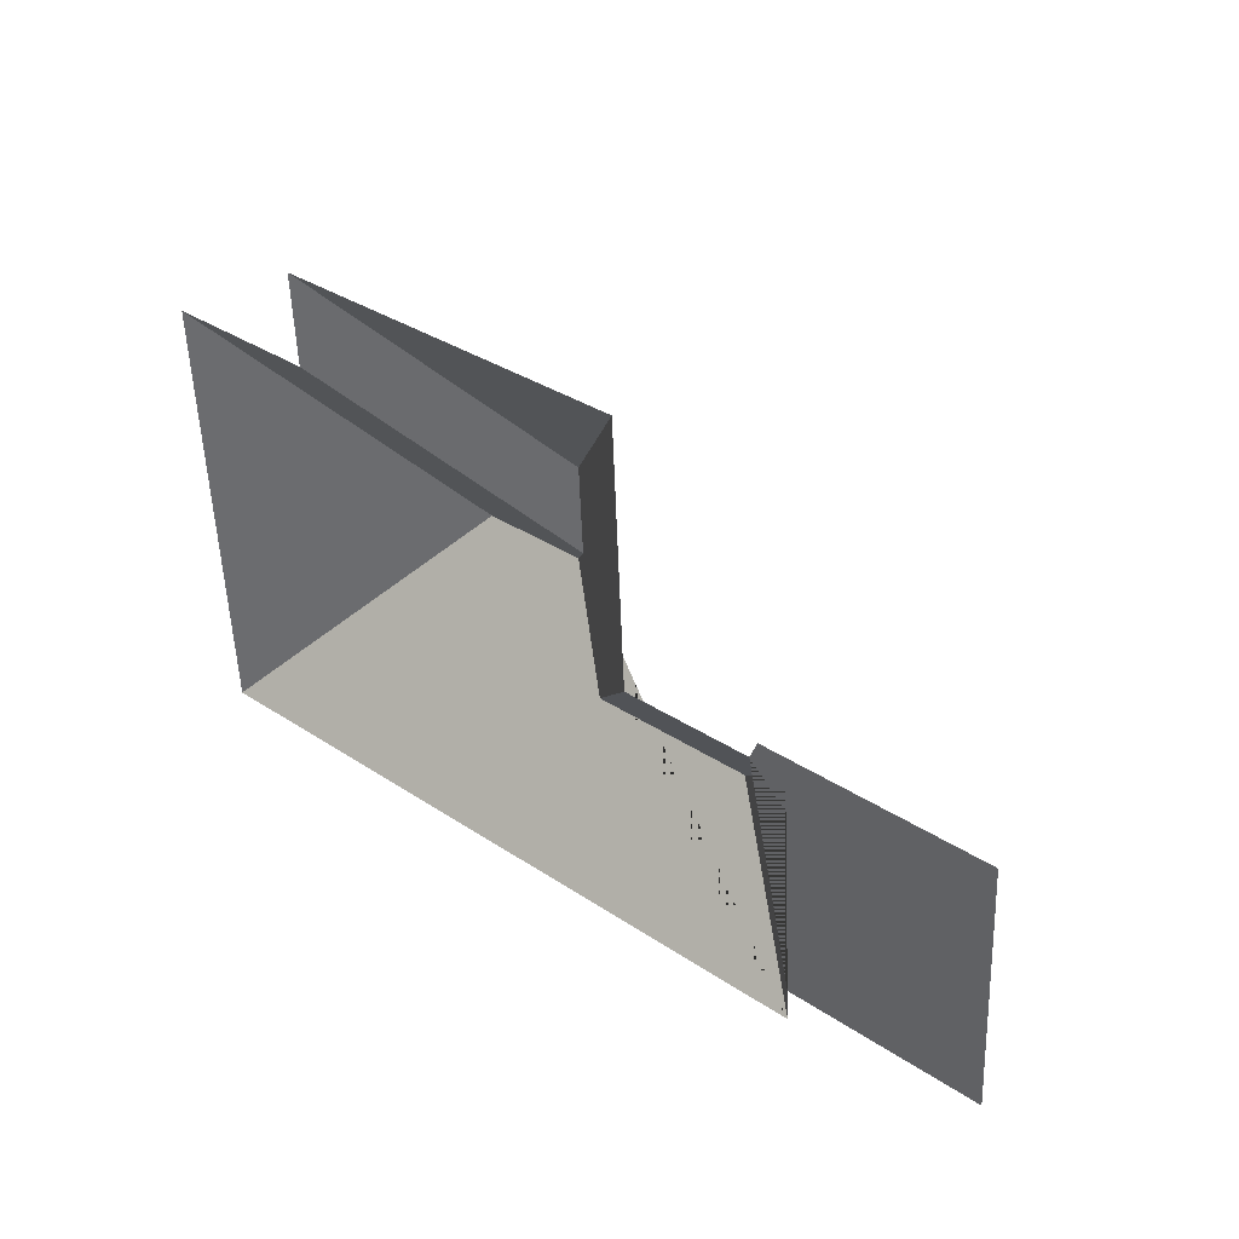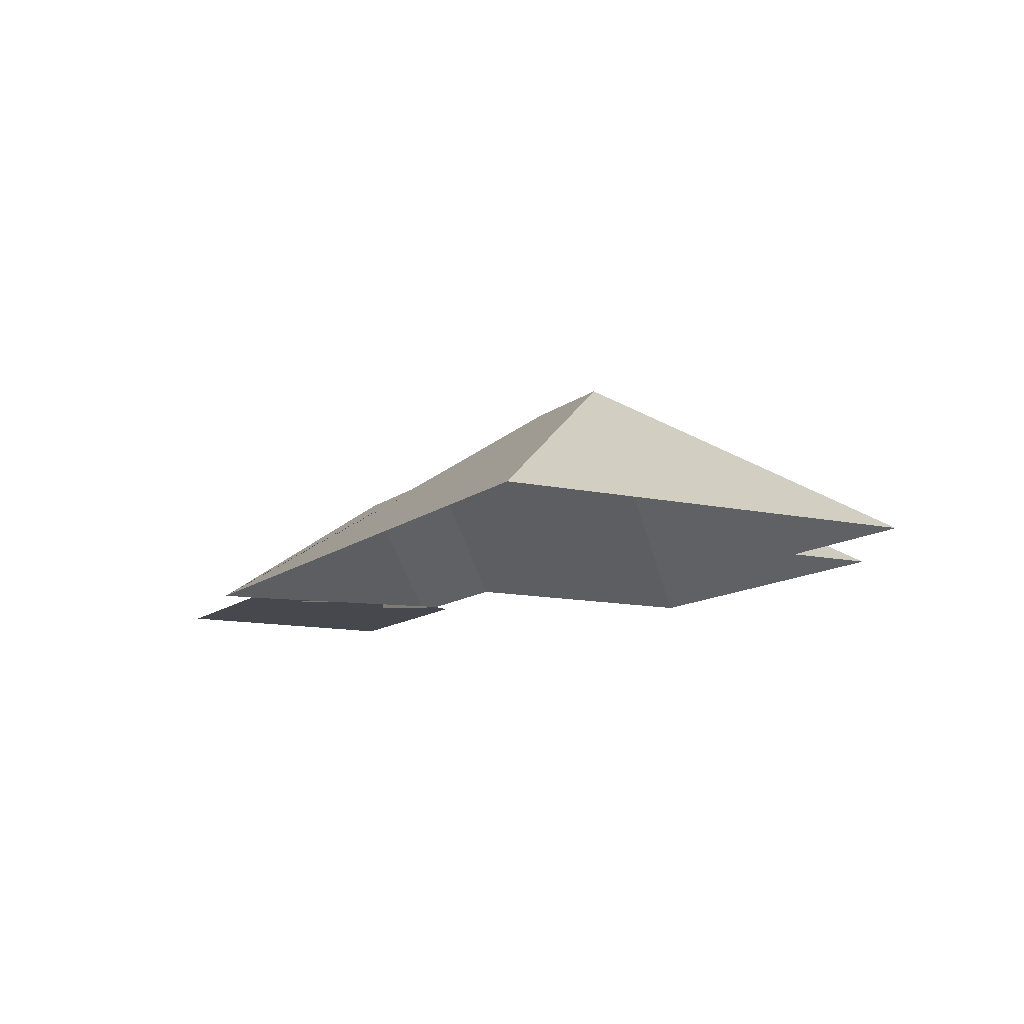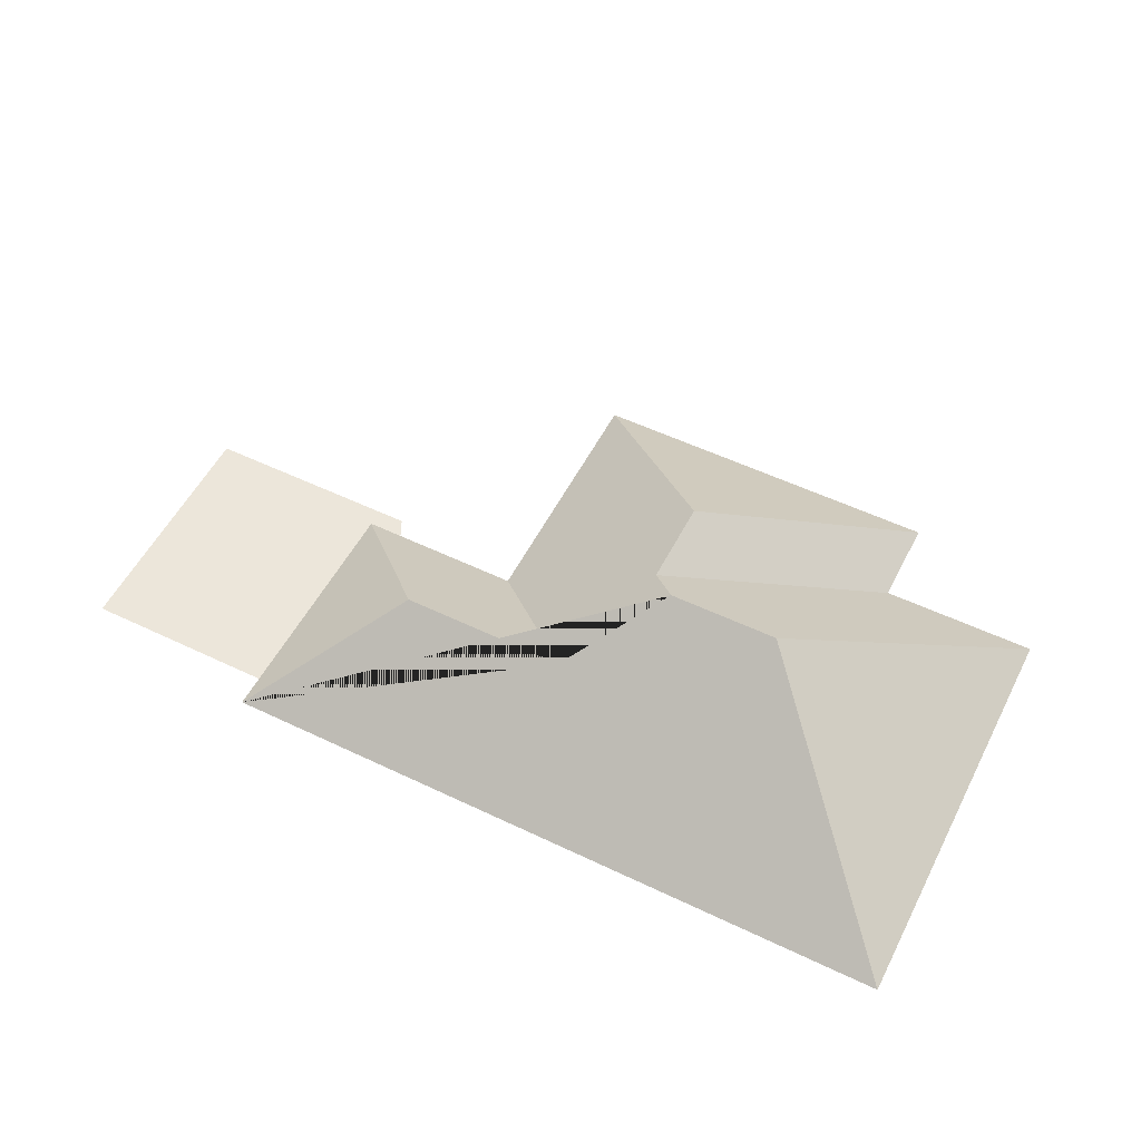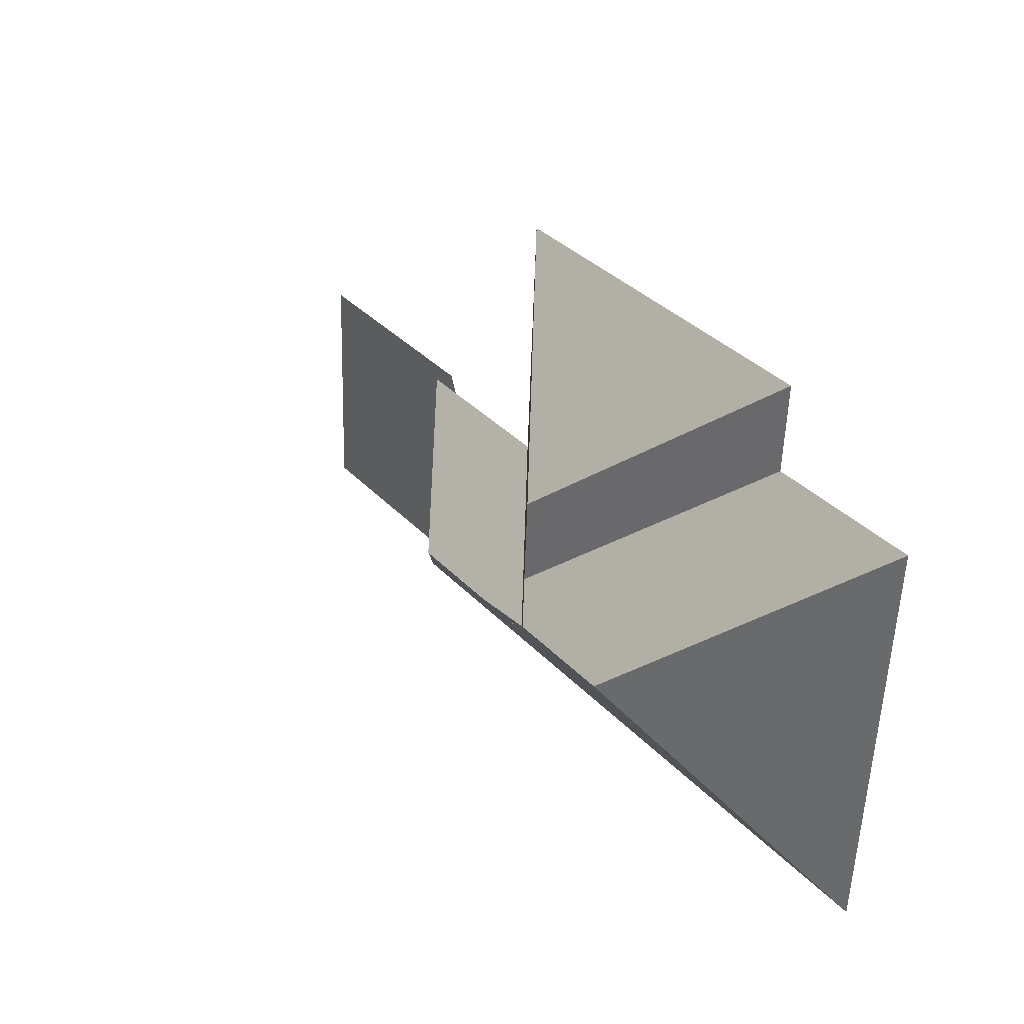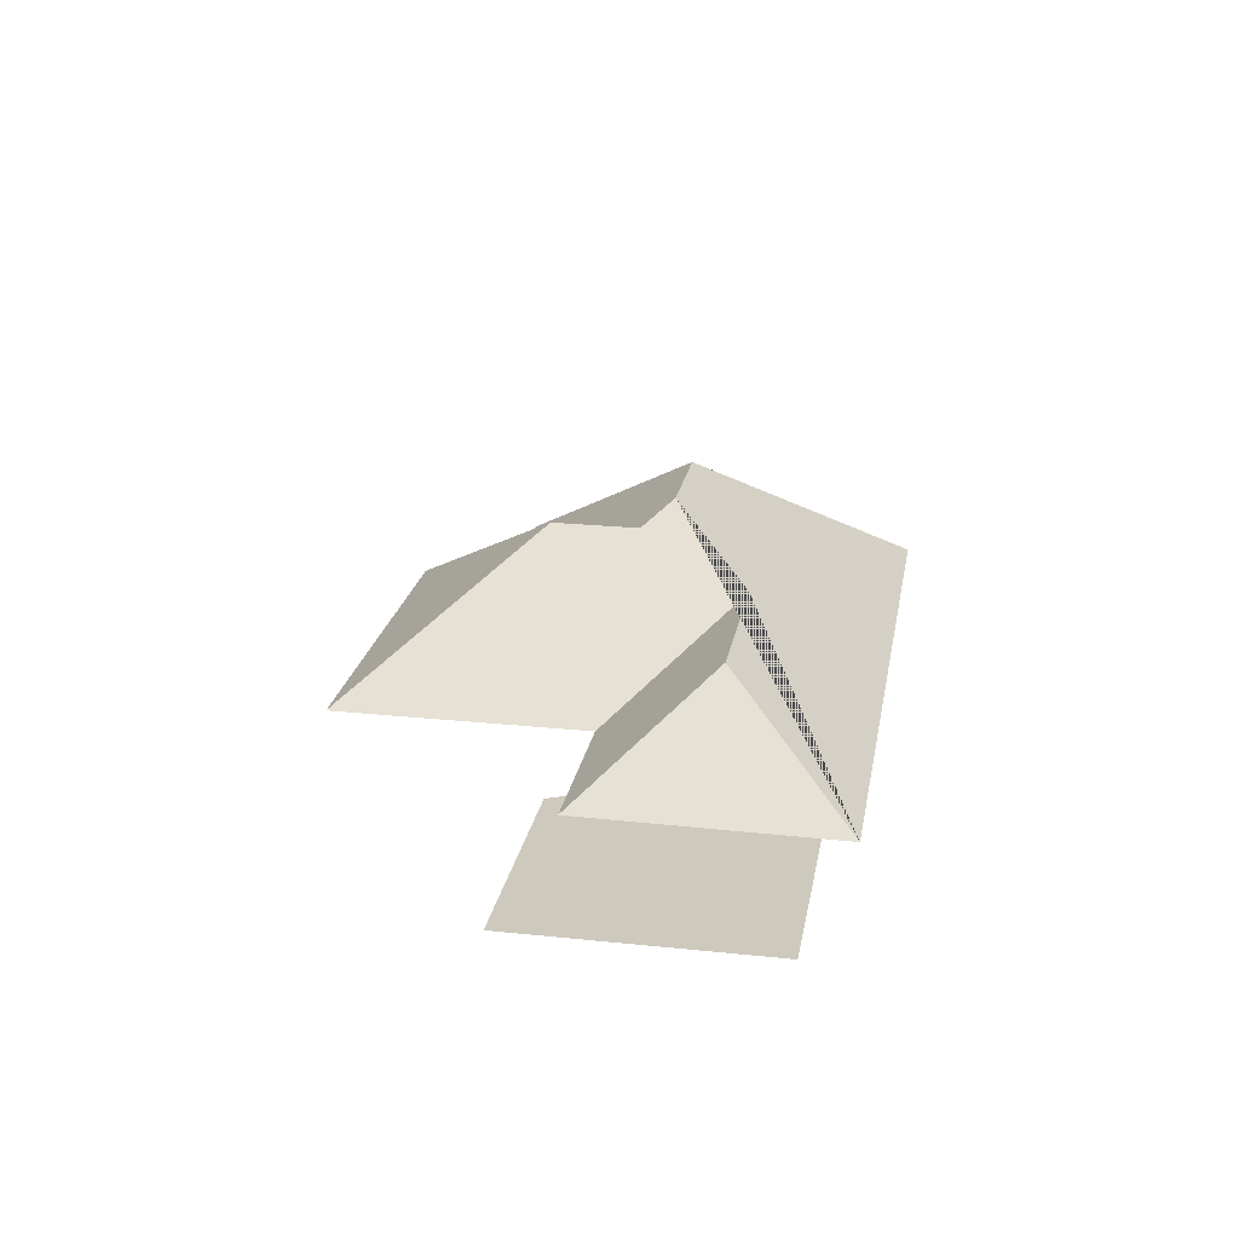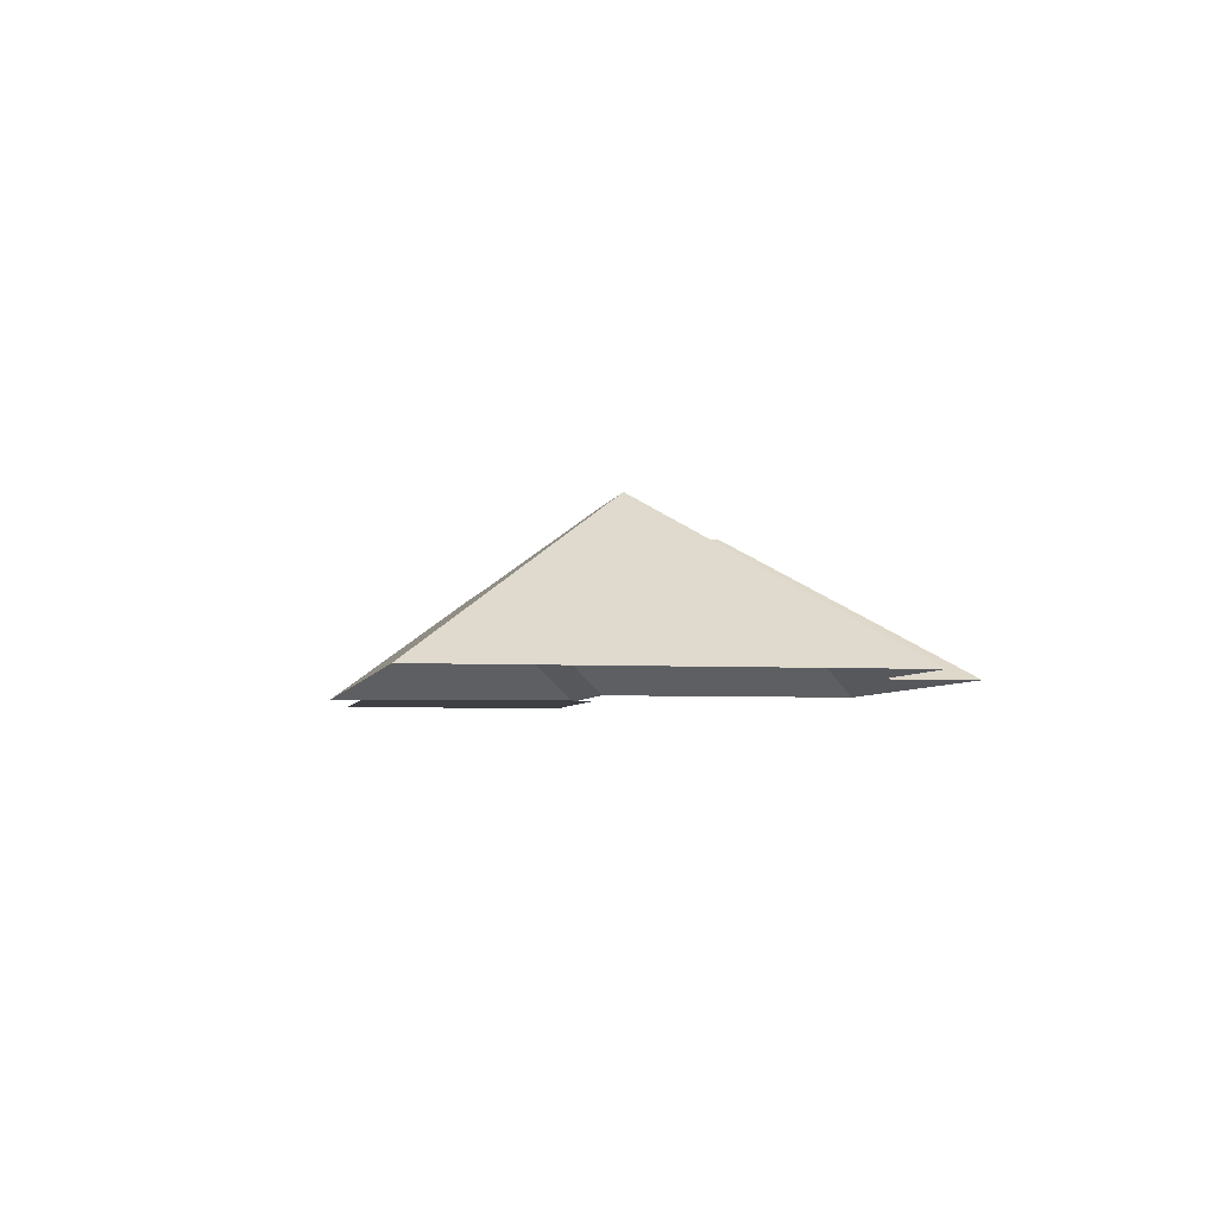
<metadata>
{"format":"obj","ext":"obj","renderer":"f3d","projection":"perspective","resolution":1024,"background":"white","views":[{"elev":37.4,"azim":42.6,"up":"+Z"},{"elev":-11.8,"azim":-121.5,"up":"+Y"},{"elev":54.4,"azim":-156.0,"up":"+Y"},{"elev":32.2,"azim":-126.9,"up":"+Z"},{"elev":22.6,"azim":97.3,"up":"+Y"},{"elev":-4.7,"azim":-103.9,"up":"+Y"}]}
</metadata>
<code>
o CG10_500_040068_0002_roof
v 87.6 75 -19.3
v 248.1 75 -11.28
v 89.57 75 -58.46
v 20.27 75 -61.78
v 175.4 134.9 -94.2
v 314.8 75 -113
v 413.1 75 -108.1
v 253.8 75 -124.1
v 327.3 75 -120.3
v 311.4 75 -121.1
v 177.4 134.9 -133.1
v 116.8 145 -149.3
v 165.2 145 -146.9
v 275.4 117.9 -177.9
v 201.8 117.8 -181.7
v 418.4 75 -214.5
v 333.4 75 -218.7
v 334.3 75 -232.7
v 29.57 75 -248
v 87.6 0 -19.3
v 248.1 0 -11.28
v 253.8 0 -124.1
v 311.4 0 -121.1
v 314.8 0 -113
v 413.1 0 -108.1
v 418.4 0 -214.5
v 333.4 0 -218.7
v 334.3 0 -232.7
v 29.57 0 -248
v 20.27 0 -61.78
v 89.57 0 -58.46
f 14 9 17 18
f 15 14 9 10 8
f 10 9 17 16 7 6
f 18 14 15 13 12 19
f 12 13 11 3 4
f 12 19 4
f 11 13 15 8 2 5
f 5 11 3 1
f 5 2 1

</code>
